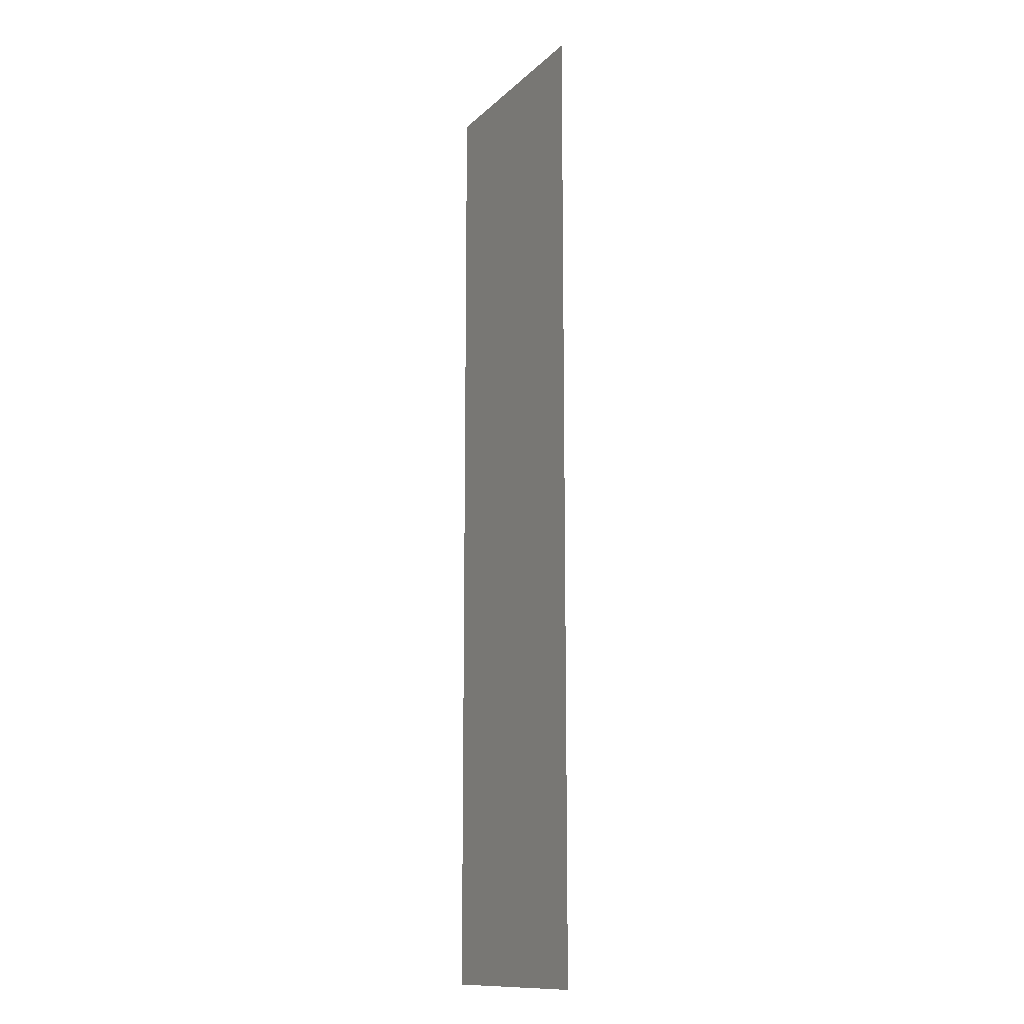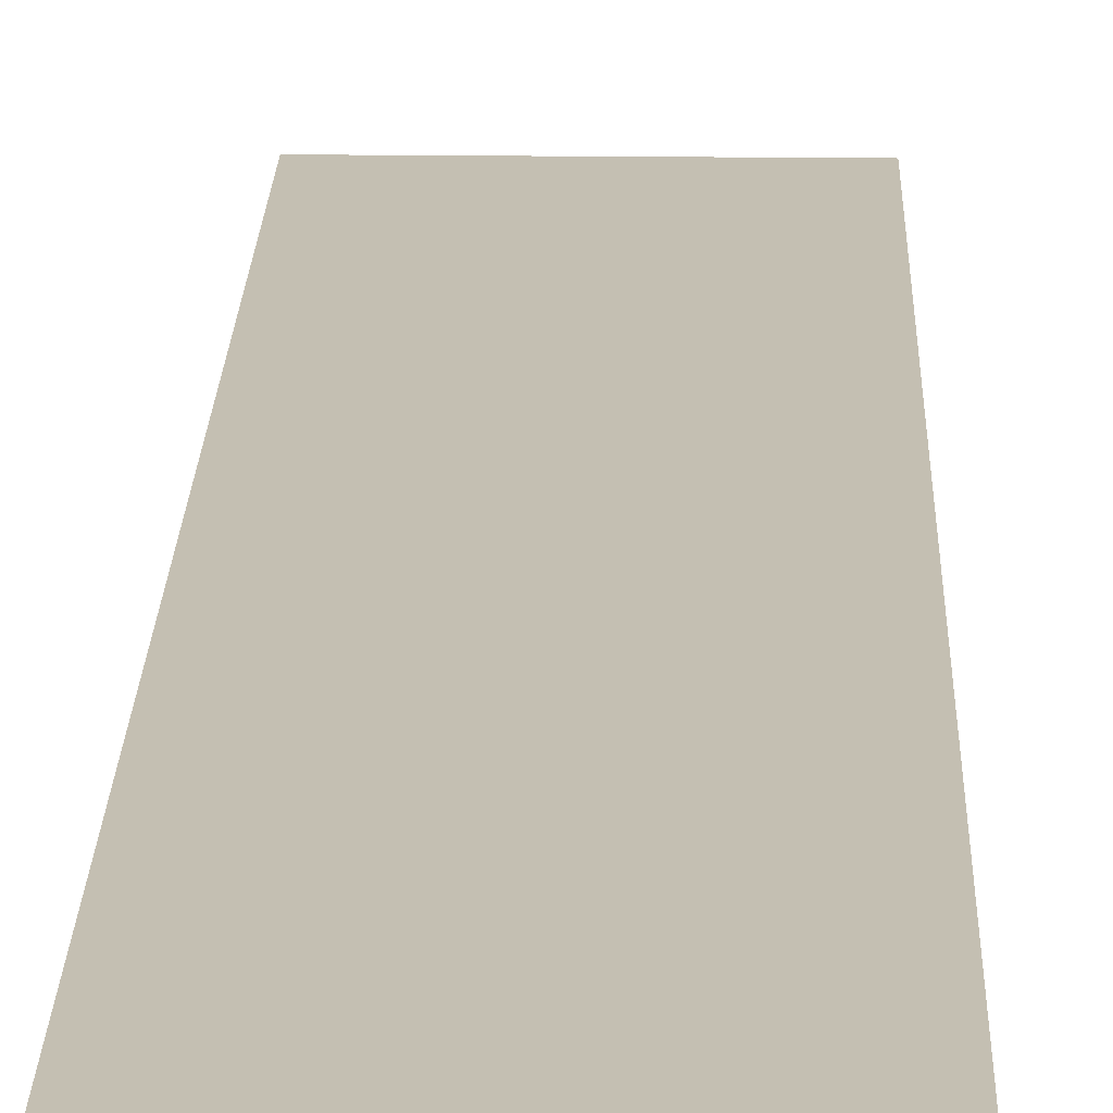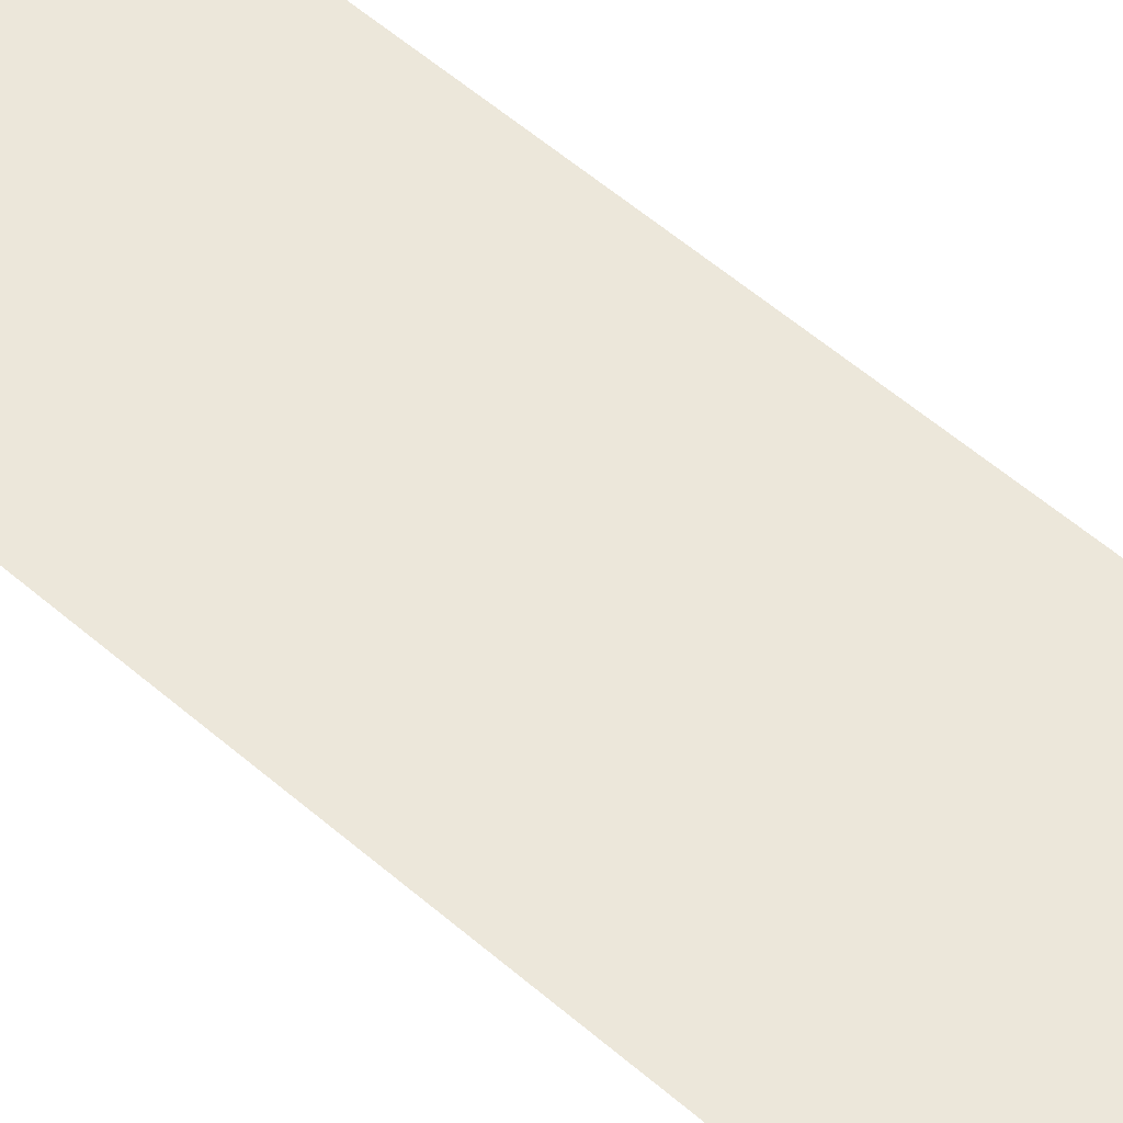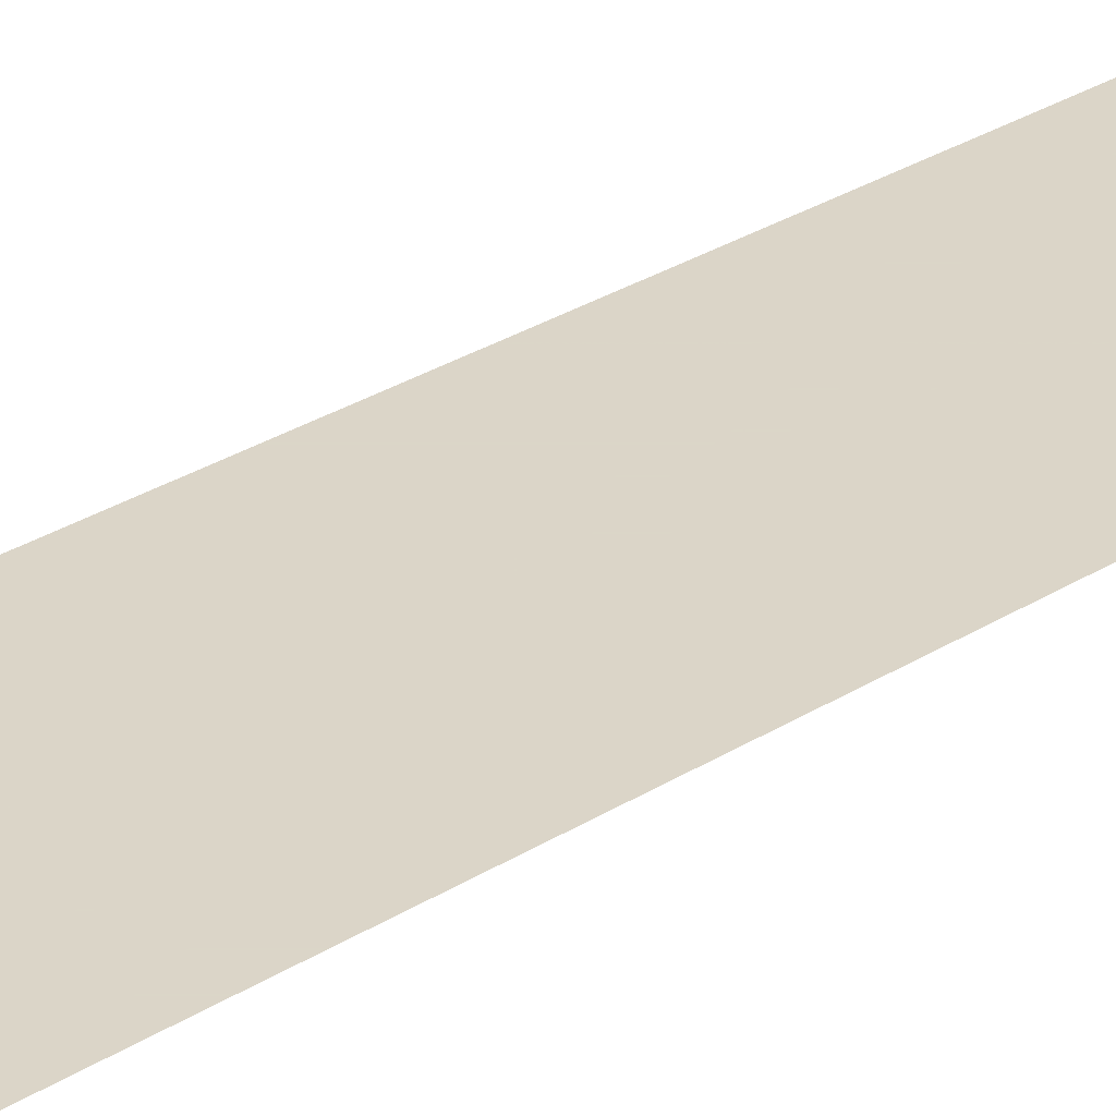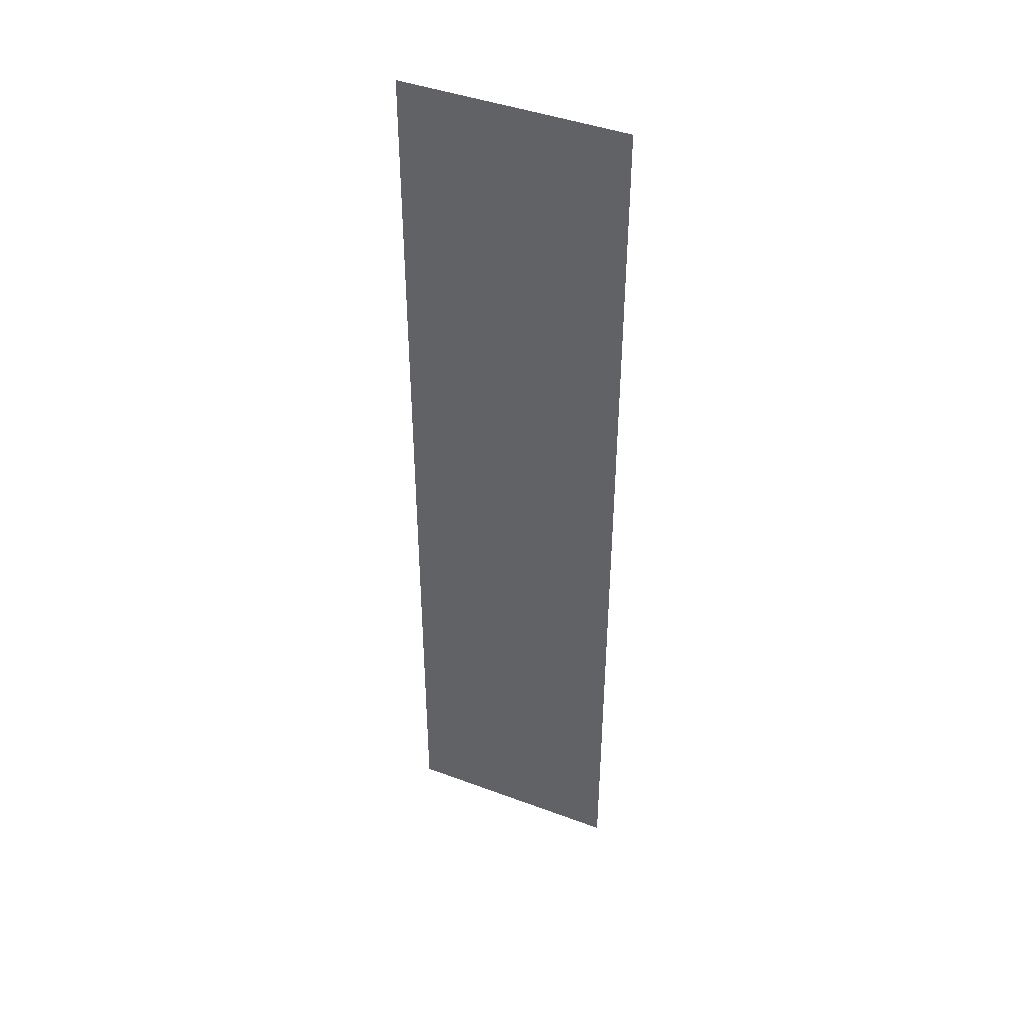
<metadata>
{"format":"obj","ext":"obj","renderer":"f3d","projection":"perspective","resolution":1024,"background":"white","views":[{"elev":-13.1,"azim":62.3,"up":"+Z"},{"elev":17.6,"azim":-178.6,"up":"+Y"},{"elev":53.6,"azim":-46.9,"up":"+Y"},{"elev":29.6,"azim":47.2,"up":"+Y"},{"elev":43.2,"azim":23.8,"up":"+Z"}]}
</metadata>
<code>
v    -120       0    -514
v    -120       0     514
v     120       0     514
v     120       0    -514
v      -2       0    -512
v      -2       0    -427
v       2       0    -427
v       2       0    -512
v      -2       0    -249
v       2       0    -249
v       2       0    -334
v      -2       0    -334
v      -2       0     -83
v       2       0     -83
v       2       0    -168
v      -2       0    -168
v      -2       0      85
v      -2       0       0
v       2       0       0
v       2       0      85
v      -2       0     253
v       2       0     253
v       2       0     168
v      -2       0     168
v      -2       0     419
v       2       0     419
v       2       0     334
v      -2       0     334
f 1 2 3 4
f 5 6 7 8
f 9 10 11 12
f 13 14 15 16
f 17 18 19 20
f 21 22 23 24
f 25 26 27 28

</code>
